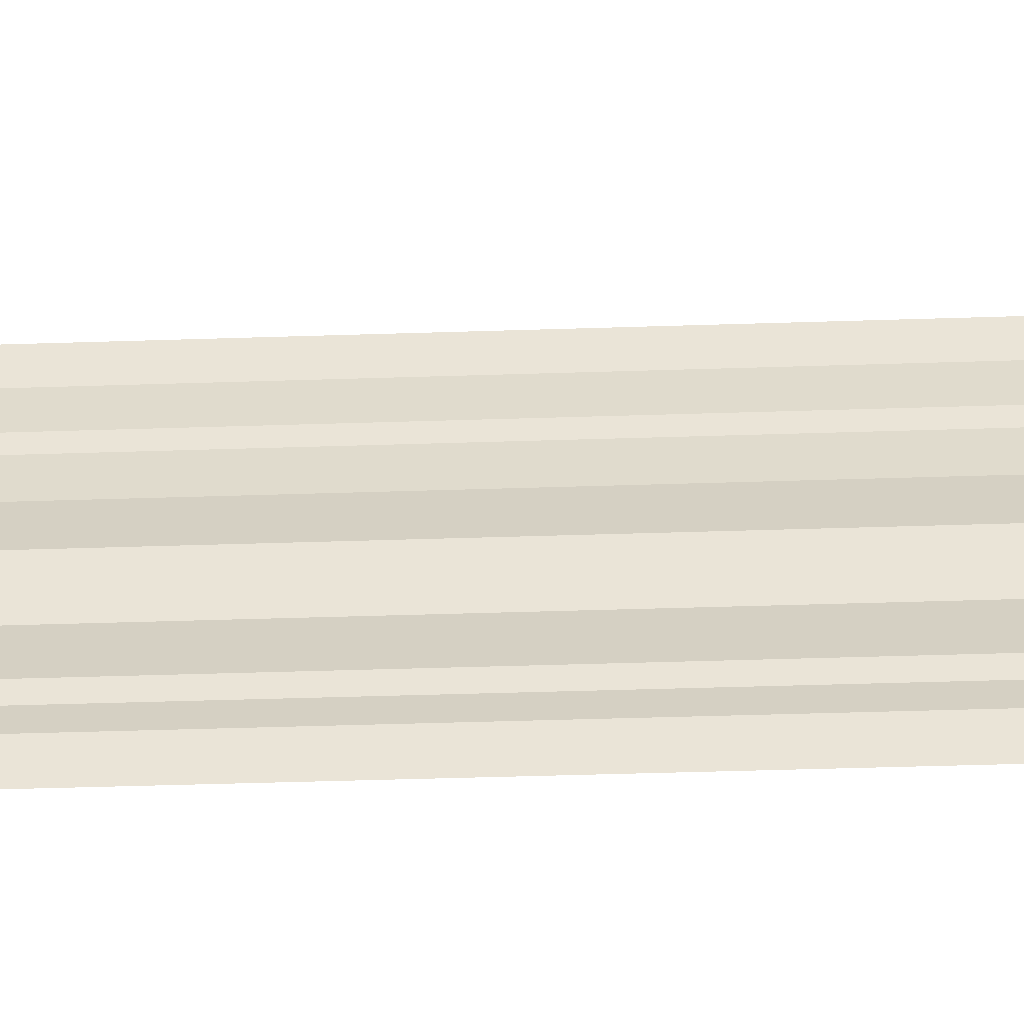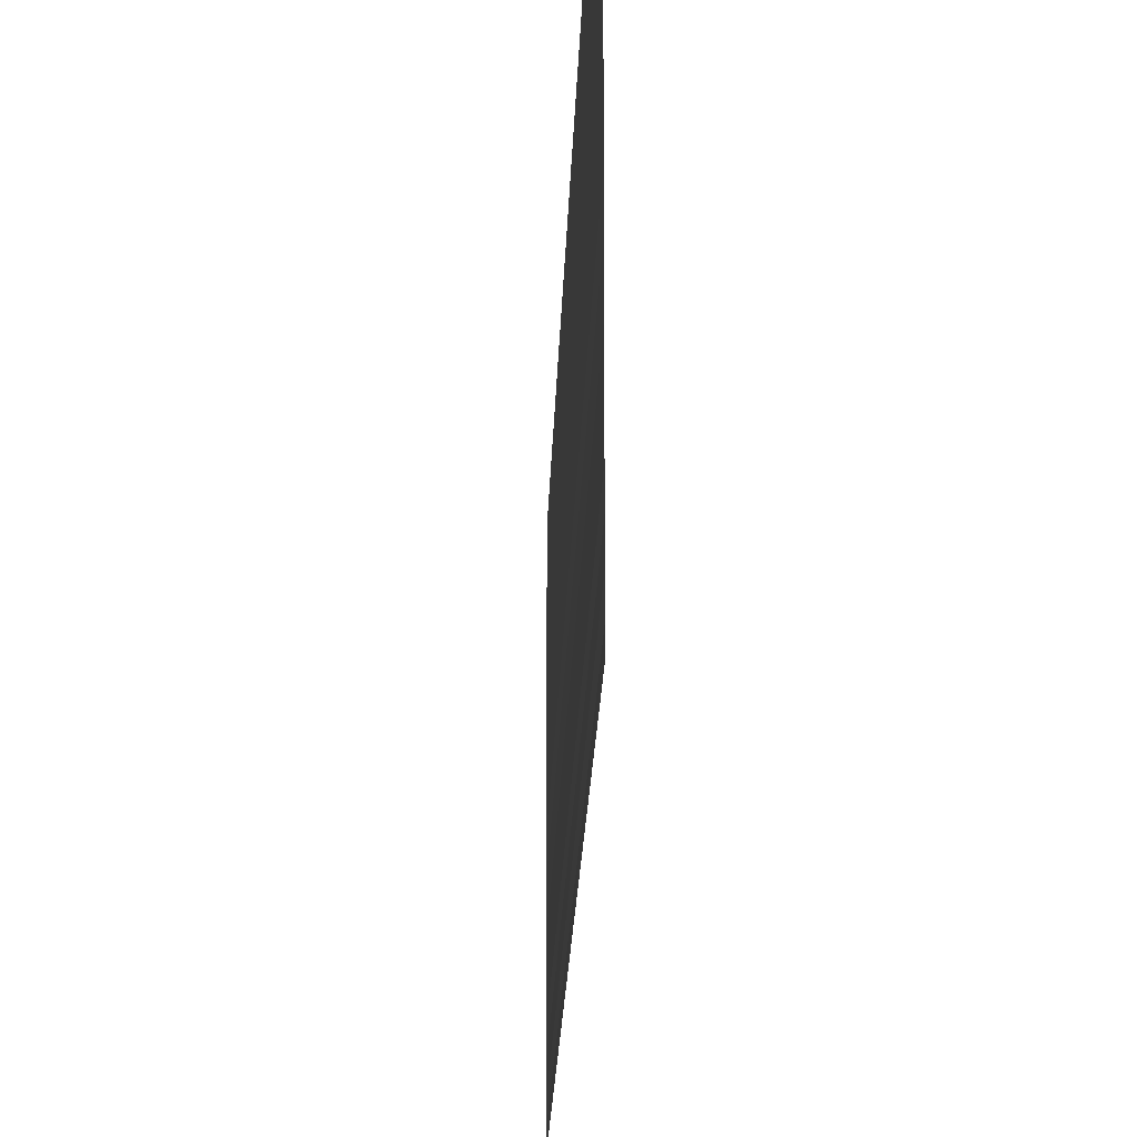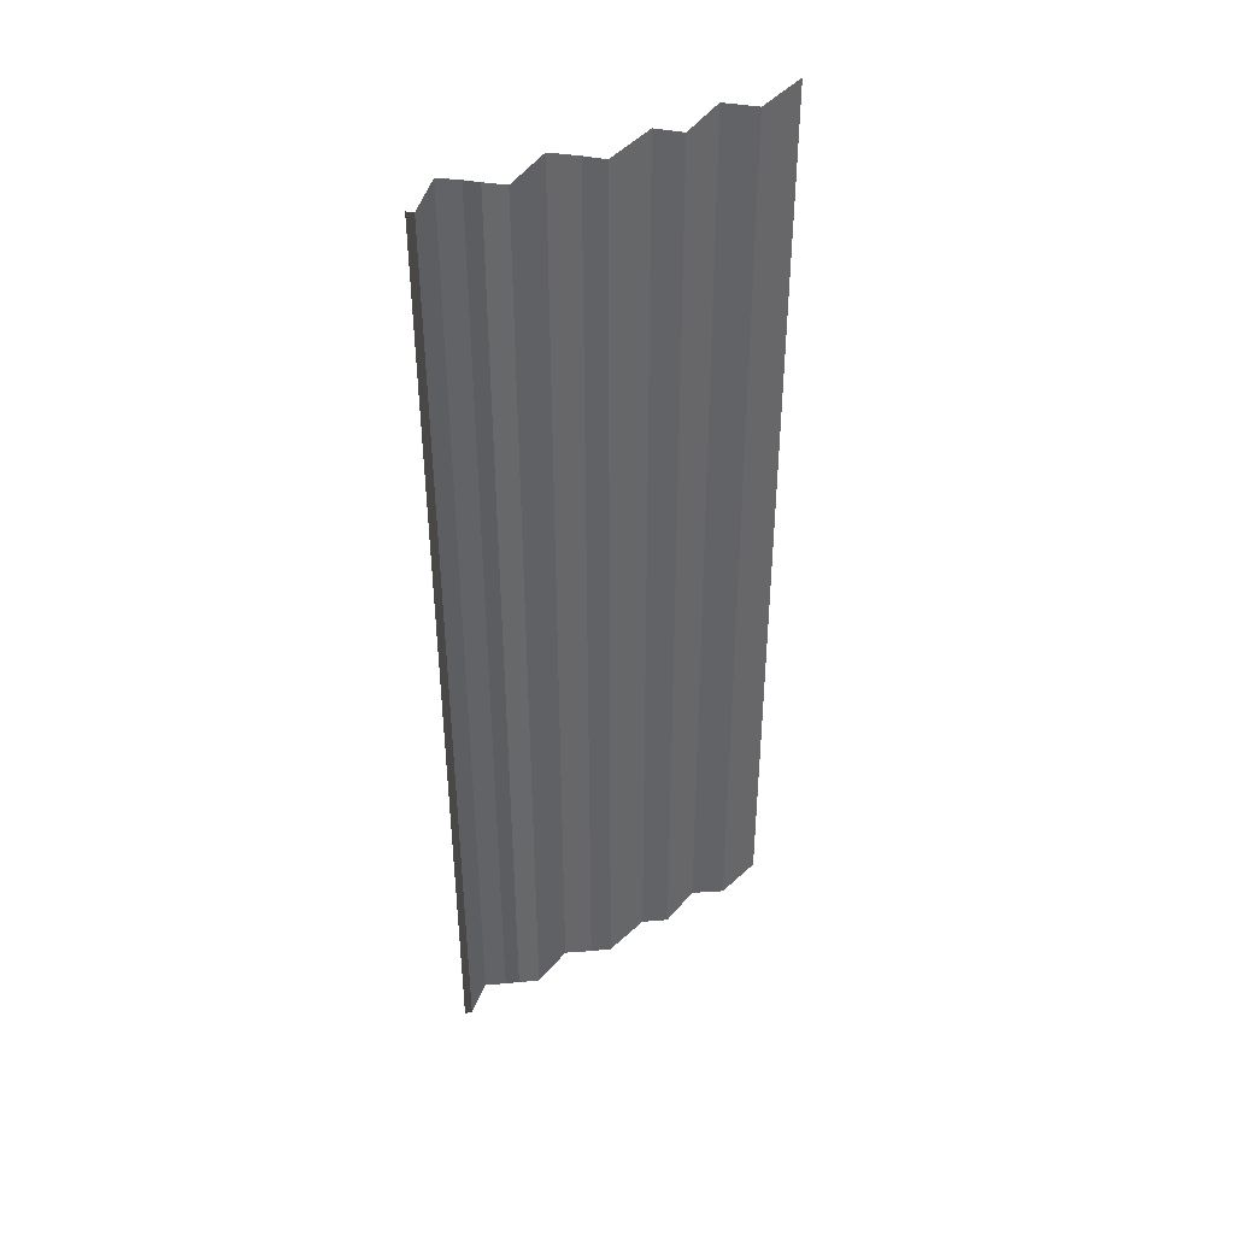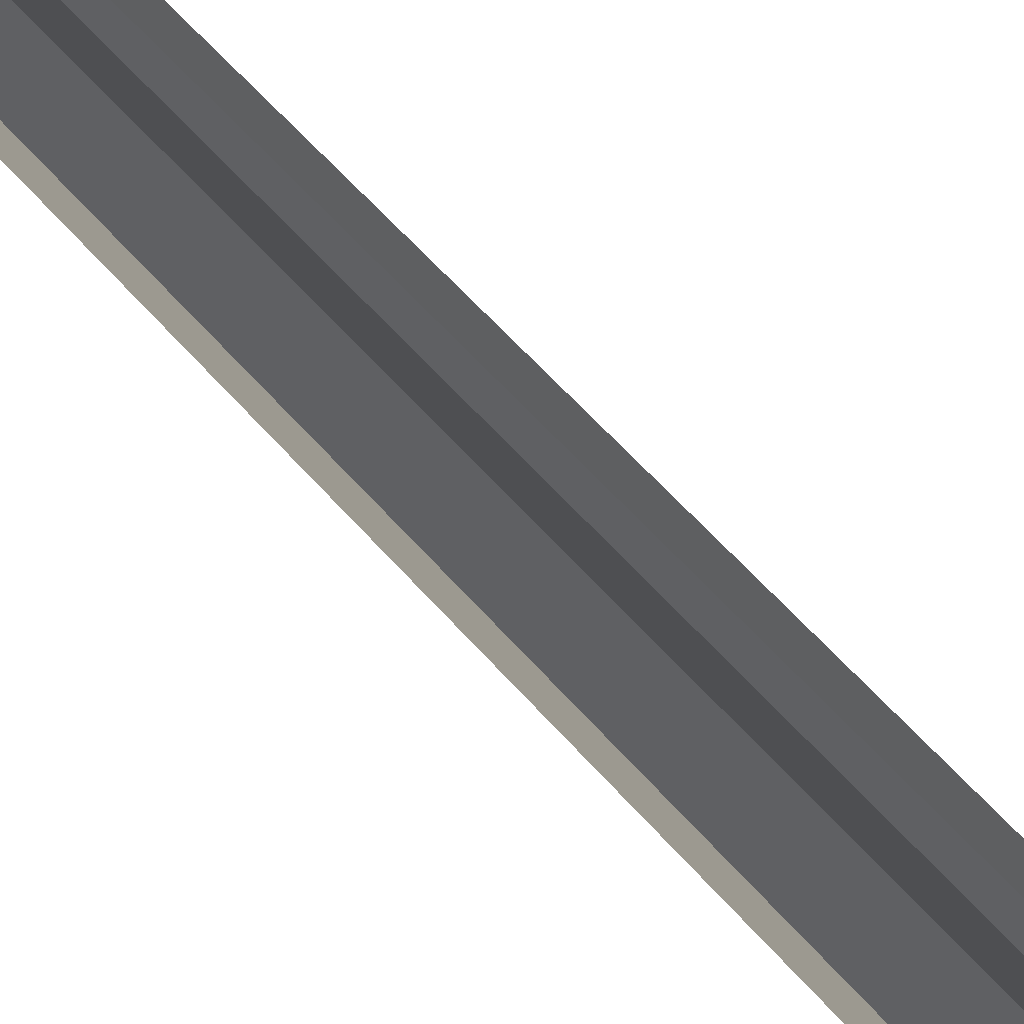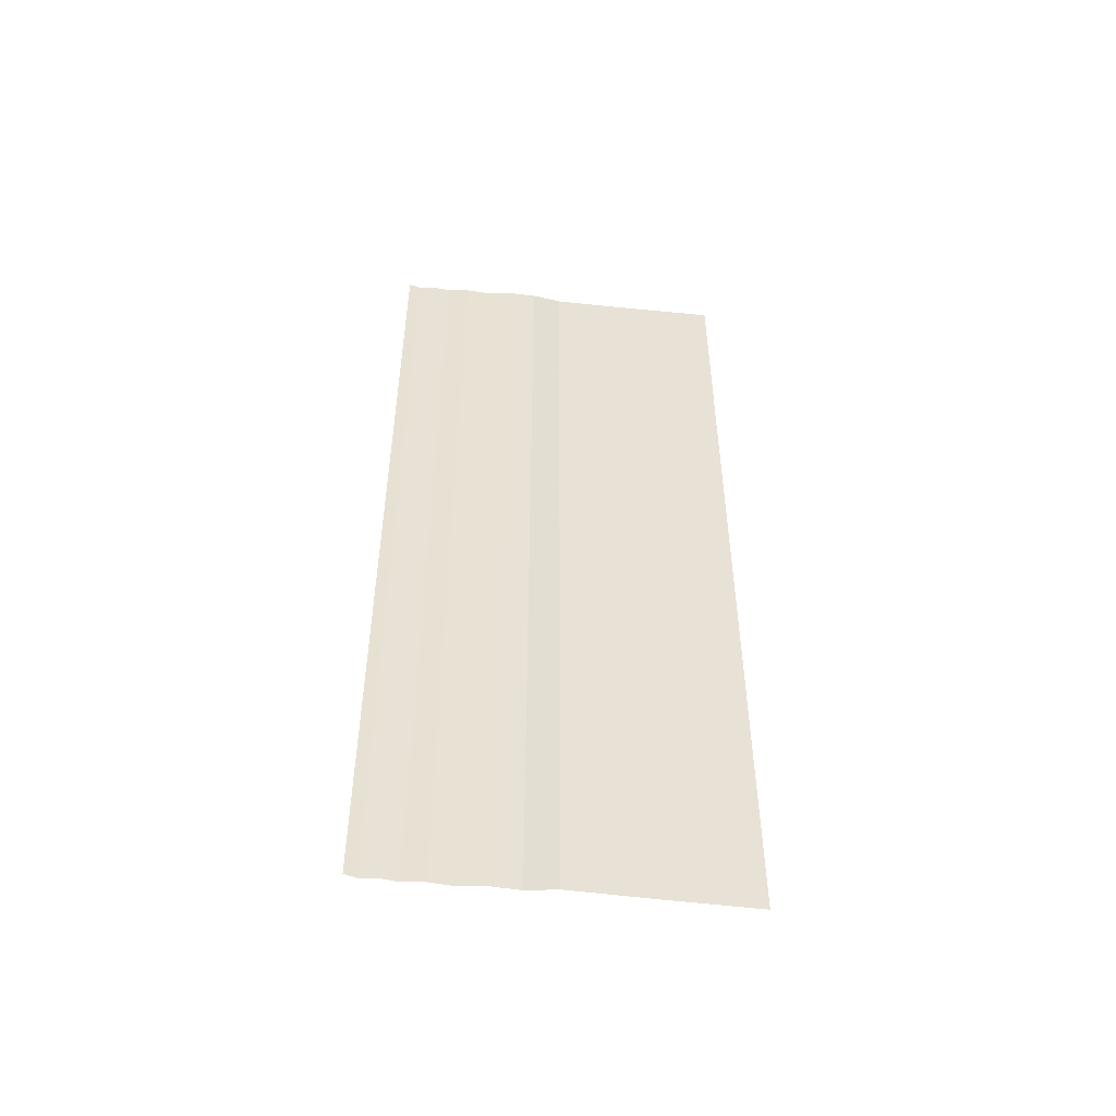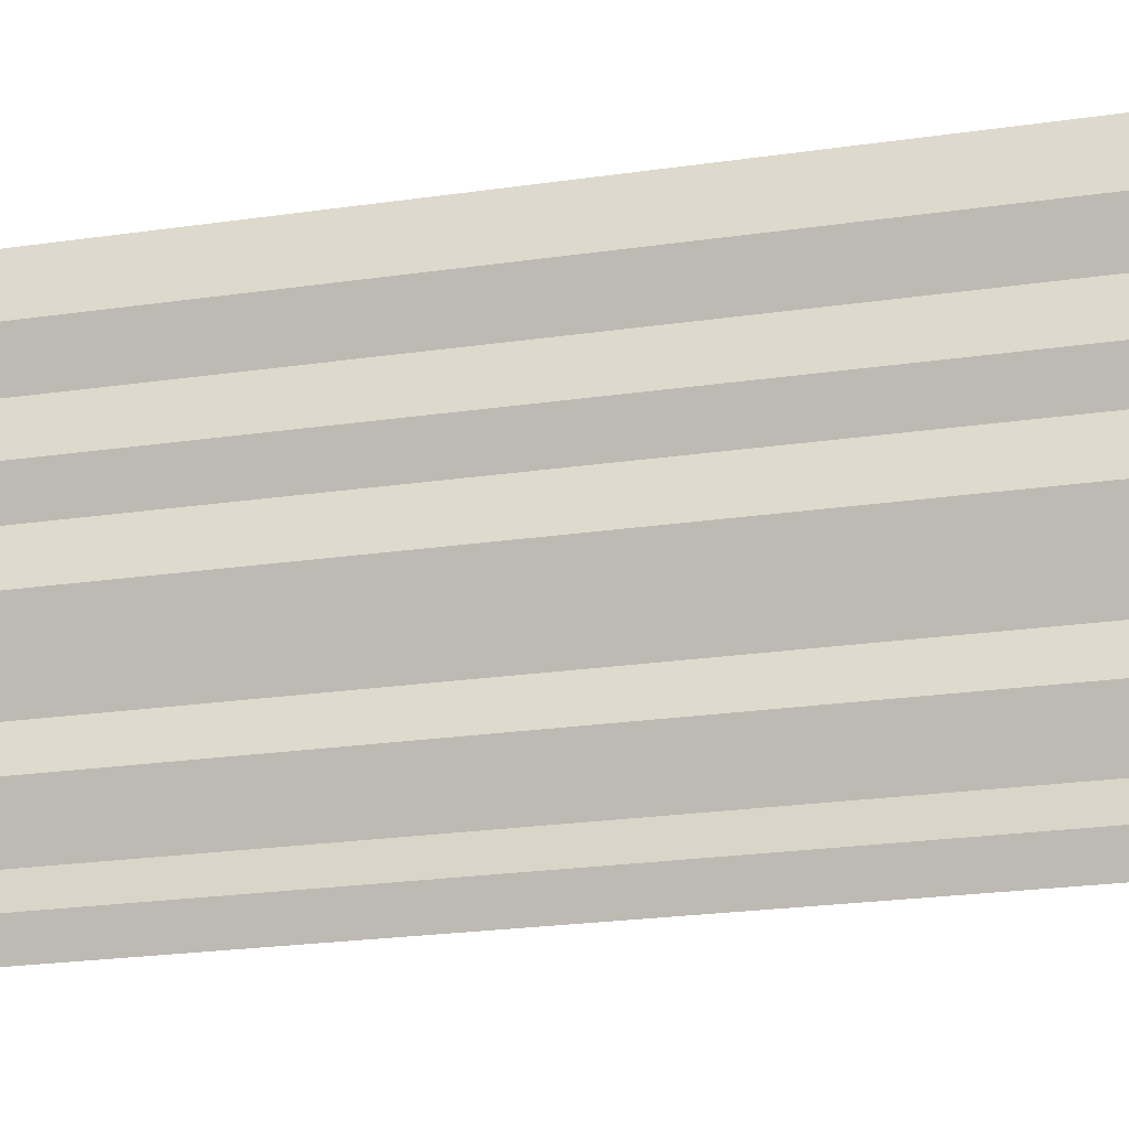
<metadata>
{"format":"obj","ext":"obj","renderer":"f3d","projection":"perspective","resolution":1024,"background":"white","views":[{"elev":-52.6,"azim":91.6,"up":"+Z"},{"elev":-18.0,"azim":178.2,"up":"+Z"},{"elev":40.8,"azim":-121.9,"up":"+Y"},{"elev":61.5,"azim":-41.9,"up":"+Z"},{"elev":-50.8,"azim":-96.6,"up":"+Y"},{"elev":-19.1,"azim":-74.3,"up":"+Z"}]}
</metadata>
<code>
o 10704
v 2160 1878 6.806
v 2160 1878 6.806
v 2160 1878 6.806
v 2160 1878 6.806
v 2160 1878 6.806
v 2160 1878 6.806
v 2160 1878 6.806
v 2160 1878 6.806
v 2160 1878 6.806
v 2160 1878 6.806
v 2160 1878 6.806
v 2160 1878 6.806
v 2160 1878 6.805
v 2160 1878 6.806
v 2160 1878 6.805
v 2160 1878 6.806
v 2160 1878 6.806
v 2160 1878 6.805
v 2160 1878 6.806
v 2160 1878 6.805
v 2160 1878 6.805
v 2160 1878 6.805
v 2160 1878 6.805
v 2160 1878 6.805
v 2160 1878 6.805
v 2160 1878 6.805
v 2160 1878 6.805
v 2160 1878 6.805
v 2160 1878 6.805
v 2160 1878 6.805
v 2160 1878 6.805
v 2160 1878 6.805
v 2160 1878 6.804
v 2160 1878 6.805
v 2160 1878 6.804
v 2160 1878 6.805
v 2160 1878 6.805
v 2160 1878 6.804
v 2160 1878 6.805
v 2160 1878 6.804
v 2160 1878 6.804
v 2160 1878 6.804
v 2160 1878 6.804
v 2160 1878 6.804
v 2160 1878 6.804
v 2160 1878 6.804
v 2160 1878 6.804
v 2160 1878 6.804
v 2160 1878 6.804
v 2160 1878 6.804
v 2160 1878 6.804
v 2160 1878 6.804
v 2160 1878 6.804
v 2160 1878 6.804
v 2160 1878 6.804
v 2160 1878 6.804
v 2160 1878 6.804
v 2160 1878 6.804
v 2160 1878 6.804
v 2160 1878 6.804
v 2160 1878 6.804
v 2160 1878 6.804
v 2160 1878 6.803
v 2160 1878 6.804
v 2160 1878 6.803
v 2160 1878 6.804
v 2160 1878 6.804
v 2160 1878 6.803
v 2160 1878 6.804
v 2160 1878 6.803
v 2160 1878 6.803
v 2160 1878 6.803
v 2160 1878 6.803
v 2160 1878 6.803
v 2160 1878 6.803
v 2160 1878 6.803
v 2160 1878 6.803
v 2160 1878 6.803
v 2160 1878 6.803
v 2160 1878 6.803
v 2160 1878 6.803
v 2160 1878 6.803
v 2160 1878 6.803
v 2160 1878 6.803
v 2160 1878 6.803
v 2160 1878 6.803
v 2160 1878 6.803
v 2160 1878 6.803
v 2160 1878 6.803
v 2160 1878 6.803
v 2160 1878 6.803
v 2160 1878 6.803
v 2160 1878 6.803
v 2160 1878 6.803
v 2160 1878 6.803
v 2160 1878 6.803
v 2160 1878 6.803
v 2160 1878 6.803
v 2160 1878 6.802
v 2160 1878 6.803
v 2160 1878 6.802
v 2160 1878 6.803
v 2160 1878 6.803
v 2160 1878 6.802
v 2160 1878 6.803
v 2160 1878 6.802
v 2160 1878 6.802
v 2160 1878 6.802
v 2160 1878 6.802
v 2160 1878 6.802
v 2160 1878 6.802
v 2160 1878 6.802
v 2160 1878 6.802
v 2160 1878 6.802
v 2160 1878 6.802
v 2160 1878 6.802
v 2160 1878 6.802
v 2160 1878 6.802
v 2160 1878 6.802
v 2160 1878 6.802
v 2160 1878 6.802
v 2160 1878 6.802
v 2160 1878 6.802
v 2160 1878 6.802
f 1 2 3
f 3 4 5
f 6 7 8
f 8 9 10
f 11 12 13
f 13 14 15
f 16 17 18
f 18 19 20
f 21 22 23
f 23 24 25
f 26 27 28
f 28 29 30
f 31 32 33
f 33 34 35
f 36 37 38
f 38 39 40
f 41 42 43
f 43 44 45
f 46 47 48
f 48 49 50
f 51 52 53
f 53 54 55
f 56 57 58
f 58 59 60
f 61 62 63
f 63 64 65
f 66 67 68
f 68 69 70
f 71 72 73
f 73 74 75
f 76 77 78
f 78 79 80
f 81 82 83
f 84 82 83
f 85 86 83
f 84 87 88
f 88 89 90
f 91 82 92
f 91 93 94
f 94 95 96
f 97 98 99
f 99 100 101
f 102 103 104
f 104 105 106
f 107 108 109
f 109 110 111
f 112 113 114
f 114 115 116
f 117 118 119
f 120 118 119
f 121 118 122
f 123 124 119

</code>
